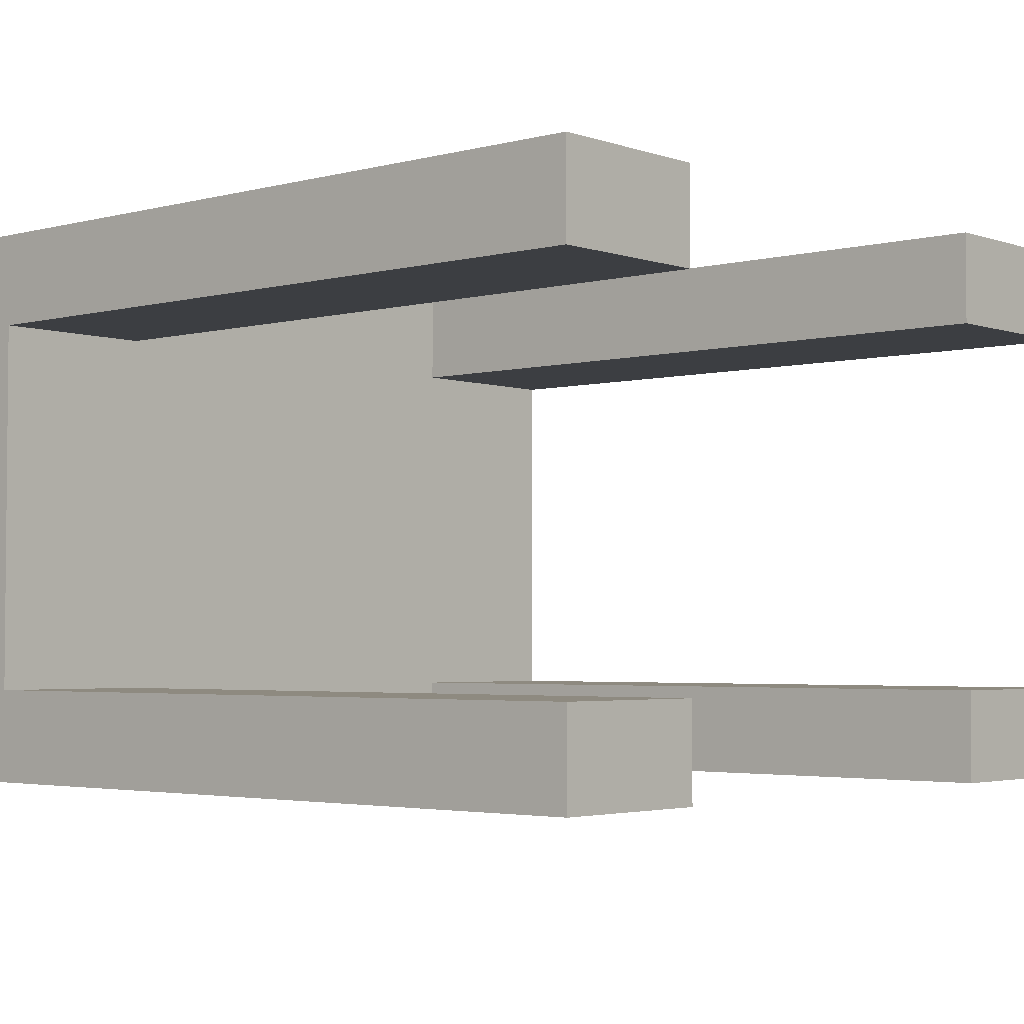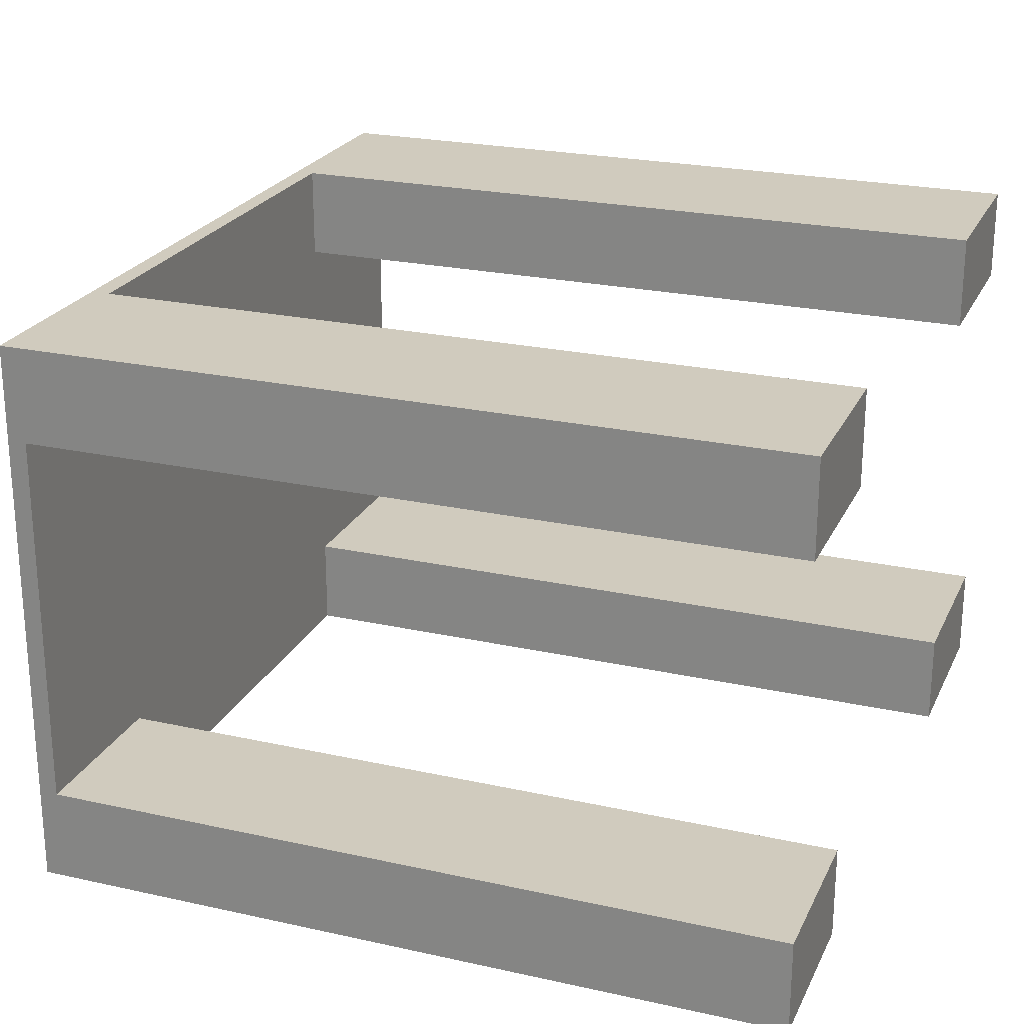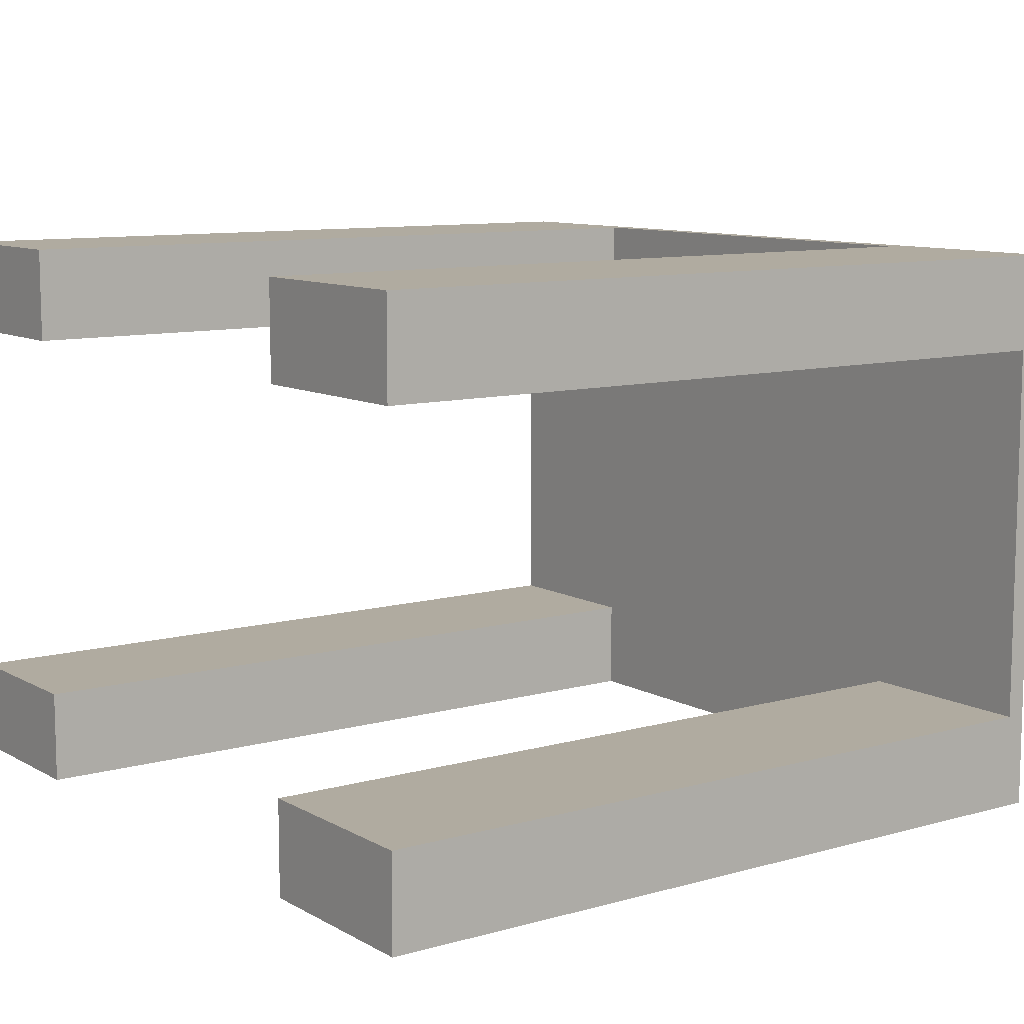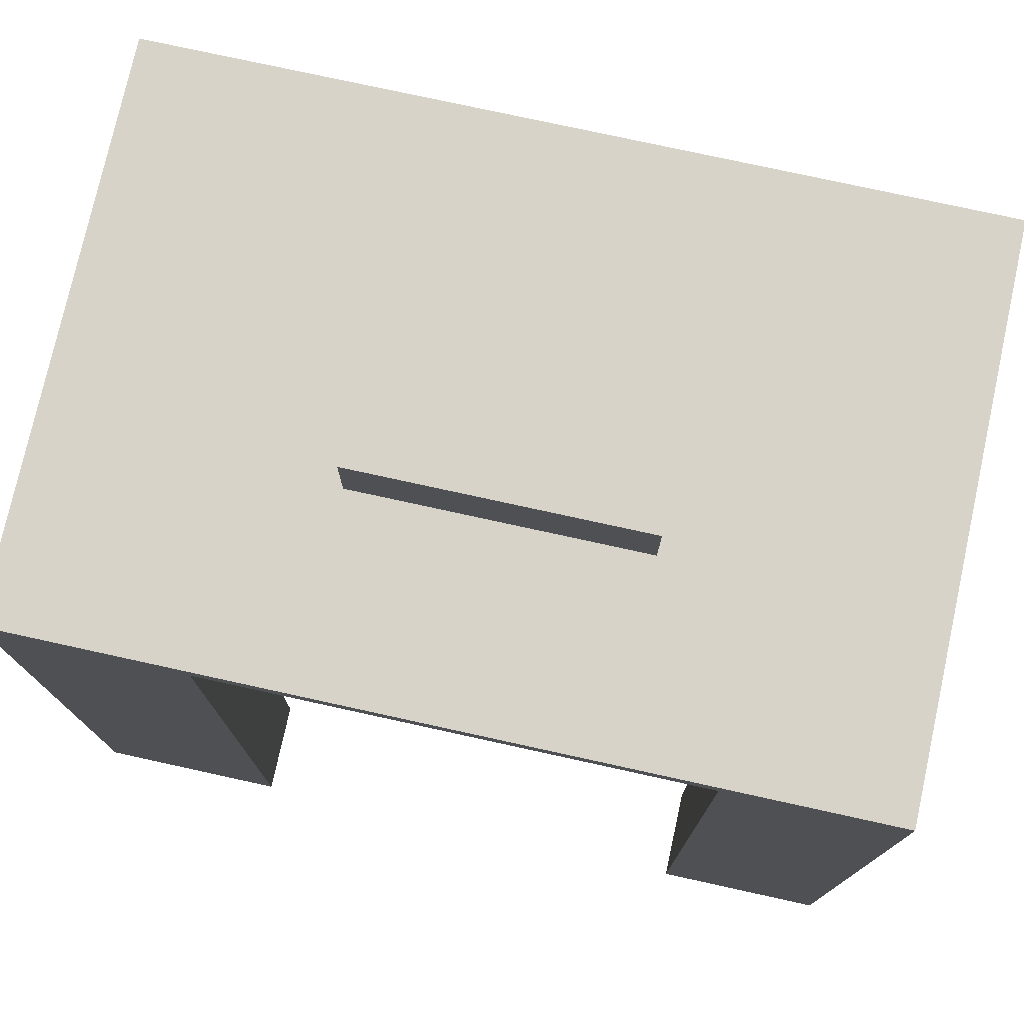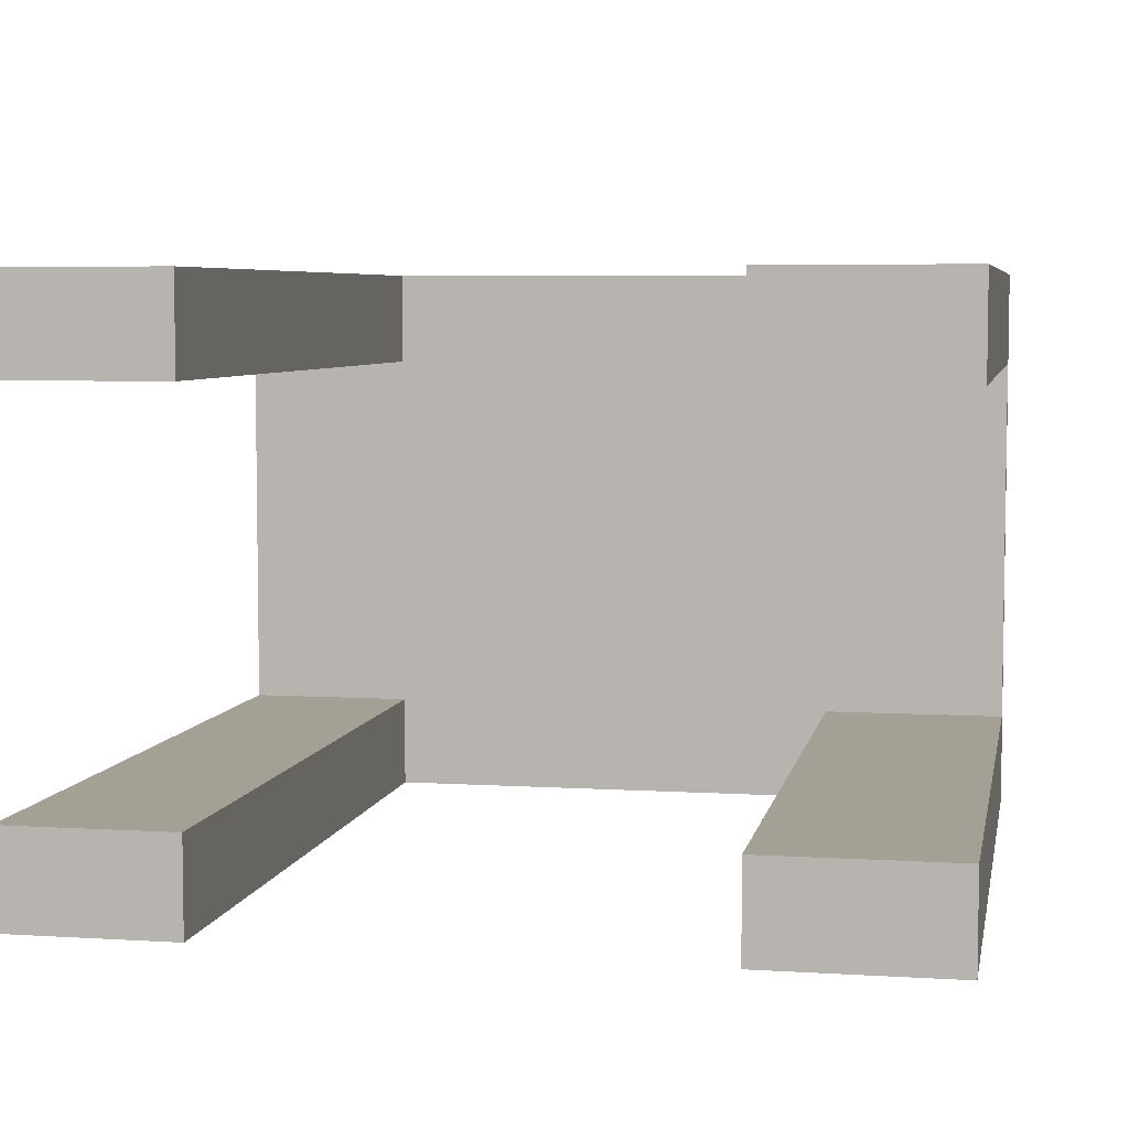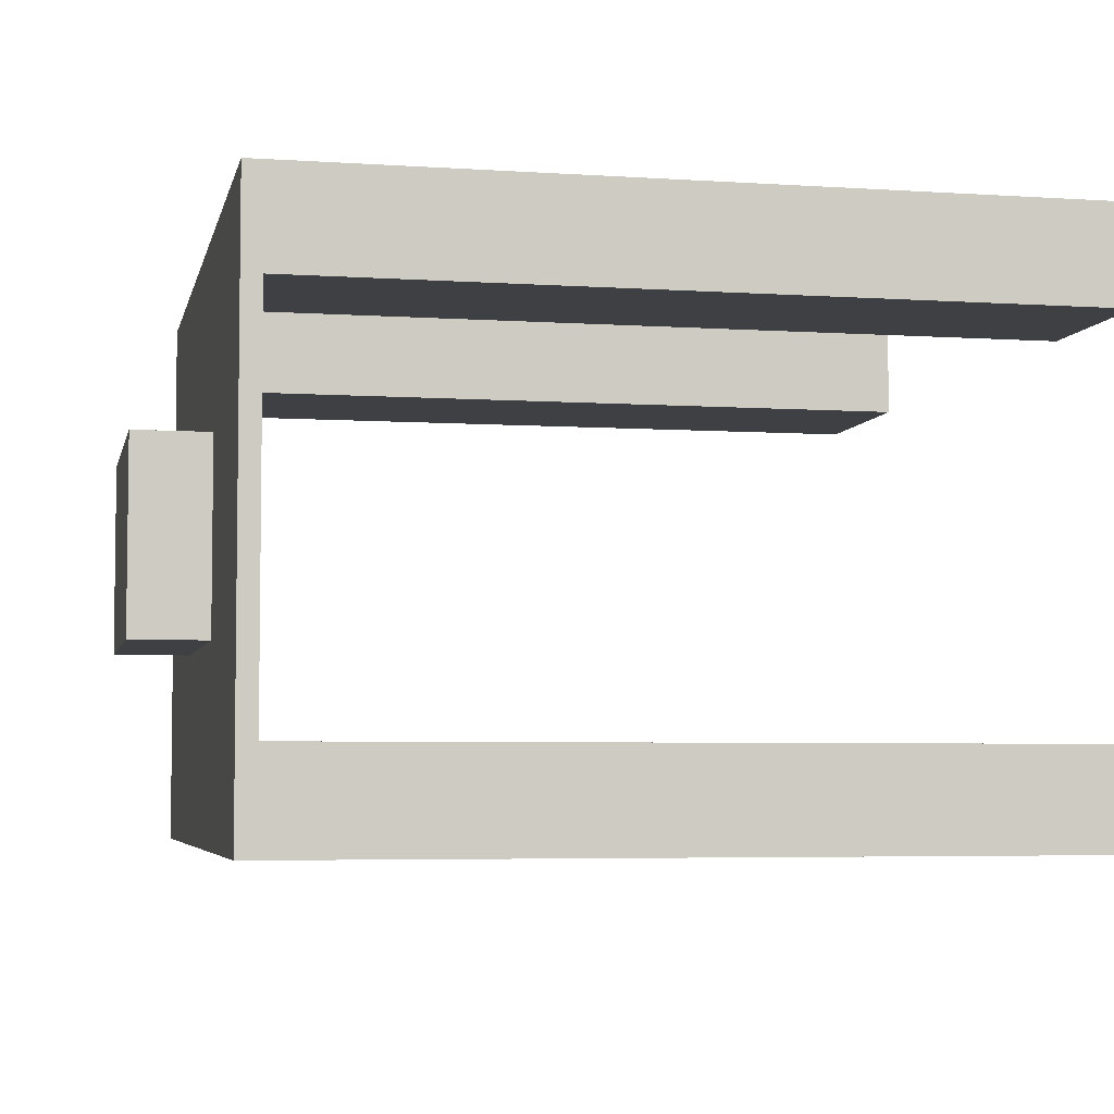
<metadata>
{"format":"obj","ext":"obj","renderer":"f3d","projection":"perspective","resolution":1024,"background":"white","views":[{"elev":-3.2,"azim":-48.7,"up":"+Z"},{"elev":23.5,"azim":-69.5,"up":"+Z"},{"elev":9.8,"azim":54.2,"up":"+Z"},{"elev":76.3,"azim":-167.6,"up":"+Y"},{"elev":5.7,"azim":10.8,"up":"+Z"},{"elev":-5.0,"azim":-101.9,"up":"+Z"}]}
</metadata>
<code>
v -7.5 20.5 -10
v -15 20.5 -10
v -15 22.5 -10
v -7.5 22.5 -10
v -7.5 20.5 -5
v -7.5 20.5 -10
v -7.5 22.5 -10
v -7.5 22.5 -5
v -15 20.5 -5
v -7.5 20.5 -5
v -7.5 22.5 -5
v -15 22.5 -5
v -15 20.5 -10
v -15 20.5 -5
v -15 22.5 -5
v -15 22.5 -10
v -15 22.5 -10
v -15 22.5 -5
v -7.5 22.5 -5
v -7.5 22.5 -10
v -17.5 20 -12.5
v -22 20 -12.5
v -22 0 -12.5
v -17.5 0 -12.5
v -17.5 20 -15
v -17.5 20 -12.5
v -17.5 0 -12.5
v -17.5 0 -15
v -22 0 -12.5
v -22 0 -15
v -17.5 0 -15
v -17.5 0 -12.5
v -17.5 20 -2.5
v -17.5 20 0
v -17.5 0 0
v -17.5 0 -2.5
v -22 20 -2.5
v -17.5 20 -2.5
v -17.5 0 -2.5
v -22 0 -2.5
v -22 0 -2.5
v -17.5 0 -2.5
v -17.5 0 0
v -22 0 0
v -17.5 20 -12.5
v -17.5 20 -15
v -5 20 -15
v -5 20 -12.5
v 0 20 -12.5
v 0 20 -2.5
v -5 20 -2.5
v -5 20 0
v -17.5 20 0
v -17.5 20 -2.5
v -22 20 -2.5
v -22 20 -12.5
v -5 0 -12.5
v 0 0 -12.5
v 0 20 -12.5
v -5 20 -12.5
v -5 0 -15
v -5 0 -12.5
v -5 20 -12.5
v -5 20 -15
v -5 0 -15
v 0 0 -15
v 0 0 -12.5
v -5 0 -12.5
v -22 0 0
v -22 20.5 0
v -22 20.5 -15
v -22 0 -15
v -22 0 -12.5
v -22 20 -12.5
v -22 20 -2.5
v -22 0 -2.5
v -22 0 -15
v -22 20.5 -15
v 0 20.5 -15
v 0 0 -15
v -5 0 -15
v -5 20 -15
v -17.5 20 -15
v -17.5 0 -15
v -15 20.5 -10
v -7.5 20.5 -10
v -7.5 20.5 -5
v -15 20.5 -5
v 0 20.5 -15
v -22 20.5 -15
v -22 20.5 0
v 0 20.5 0
v 0 0 0
v 0 0 -2.5
v 0 20 -2.5
v 0 20 -12.5
v 0 0 -12.5
v 0 0 -15
v 0 20.5 -15
v 0 20.5 0
v -5 0 0
v 0 0 0
v 0 20.5 0
v -22 20.5 0
v -22 0 0
v -17.5 0 0
v -17.5 20 0
v -5 20 0
v -5 0 -2.5
v -5 0 0
v -5 20 0
v -5 20 -2.5
v 0 0 -2.5
v -5 0 -2.5
v -5 20 -2.5
v 0 20 -2.5
v -5 0 -2.5
v 0 0 -2.5
v 0 0 0
v -5 0 0
g 8e72c14a-e32d-11ea-804a-54bf646e7e1f
f 1 2 4
f 4 2 3
g 8e73abb6-e32d-11ea-b6af-54bf646e7e1f
f 5 6 8
f 8 6 7
g 8e74bd00-e32d-11ea-b161-54bf646e7e1f
f 9 10 12
f 12 10 11
g 8e75a752-e32d-11ea-92d7-54bf646e7e1f
f 13 14 16
f 16 14 15
g 8e7691be-e32d-11ea-9851-54bf646e7e1f
f 17 18 20
f 20 18 19
g 8e310110-e32d-11ea-bda8-54bf646e7e1f
f 21 22 24
f 24 22 23
g 8e323994-e32d-11ea-aec2-54bf646e7e1f
f 25 26 28
f 28 26 27
g 8e3323fe-e32d-11ea-b259-54bf646e7e1f
f 29 30 32
f 32 30 31
g 8df2c302-e32d-11ea-a47d-54bf646e7e1f
f 33 34 36
f 36 34 35
g 8df3d476-e32d-11ea-bf76-54bf646e7e1f
f 37 38 40
f 40 38 39
g 8df4becc-e32d-11ea-8e6a-54bf646e7e1f
f 42 43 41
f 41 43 44
g 8dbbfeee-e32d-11ea-8612-54bf646e7e1f
f 46 47 45
f 45 47 48
f 45 48 54
f 54 48 51
f 54 51 53
f 53 51 52
f 48 49 51
f 51 49 50
f 54 55 45
f 45 55 56
g 8d89f540-e32d-11ea-9163-54bf646e7e1f
f 57 58 60
f 60 58 59
g 8d8a6a68-e32d-11ea-b584-54bf646e7e1f
f 61 62 64
f 64 62 63
g 8d8bc9da-e32d-11ea-944c-54bf646e7e1f
f 65 66 68
f 68 66 67
g 8dbce922-e32d-11ea-bae0-54bf646e7e1f
f 76 69 75
f 75 69 70
f 75 70 71
f 75 71 74
f 74 71 72
f 74 72 73
g 8d8ab880-e32d-11ea-8378-54bf646e7e1f
f 84 77 83
f 83 77 78
f 83 78 82
f 82 78 79
f 82 79 80
f 80 81 82
g 8dbe2192-e32d-11ea-97a3-54bf646e7e1f
f 86 90 85
f 85 90 91
f 85 91 88
f 88 91 87
f 87 91 92
f 87 92 89
f 90 86 89
f 89 86 87
g 8d882094-e32d-11ea-8441-54bf646e7e1f
f 94 95 93
f 93 95 100
f 100 95 96
f 100 96 99
f 99 96 98
f 98 96 97
g 8d8847a8-e32d-11ea-b25c-54bf646e7e1f
f 101 102 108
f 108 102 103
f 108 103 104
f 108 104 107
f 107 104 105
f 107 105 106
g 8d8895c0-e32d-11ea-a776-54bf646e7e1f
f 109 110 112
f 112 110 111
g 8d88bccc-e32d-11ea-bc0d-54bf646e7e1f
f 113 114 116
f 116 114 115
g 8d895906-e32d-11ea-92ab-54bf646e7e1f
f 117 118 120
f 120 118 119

</code>
